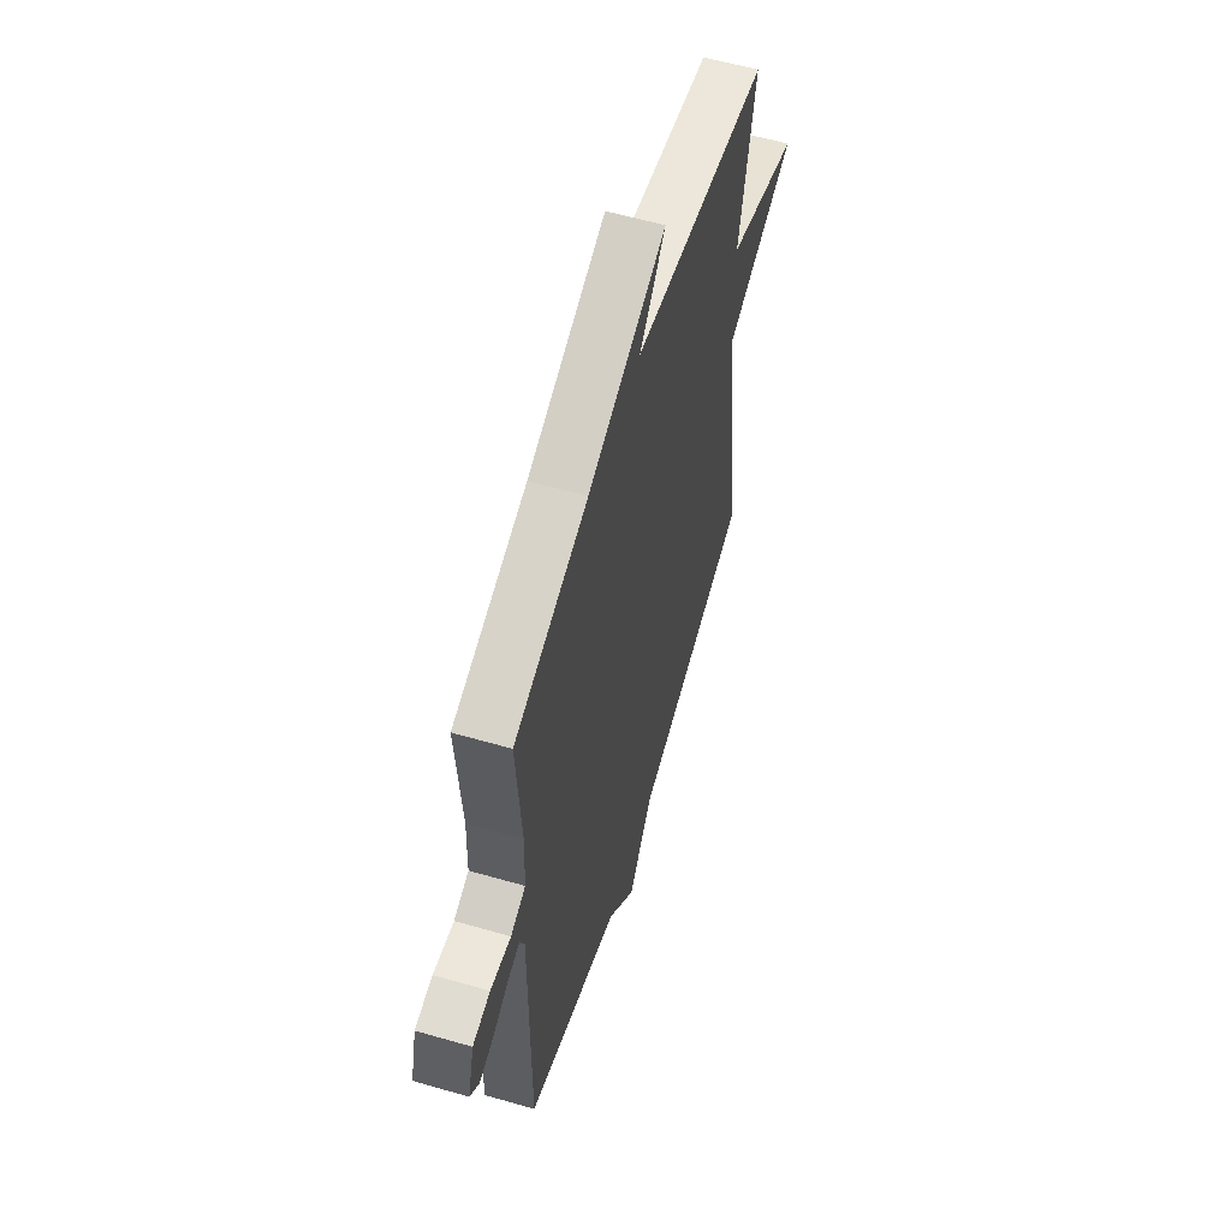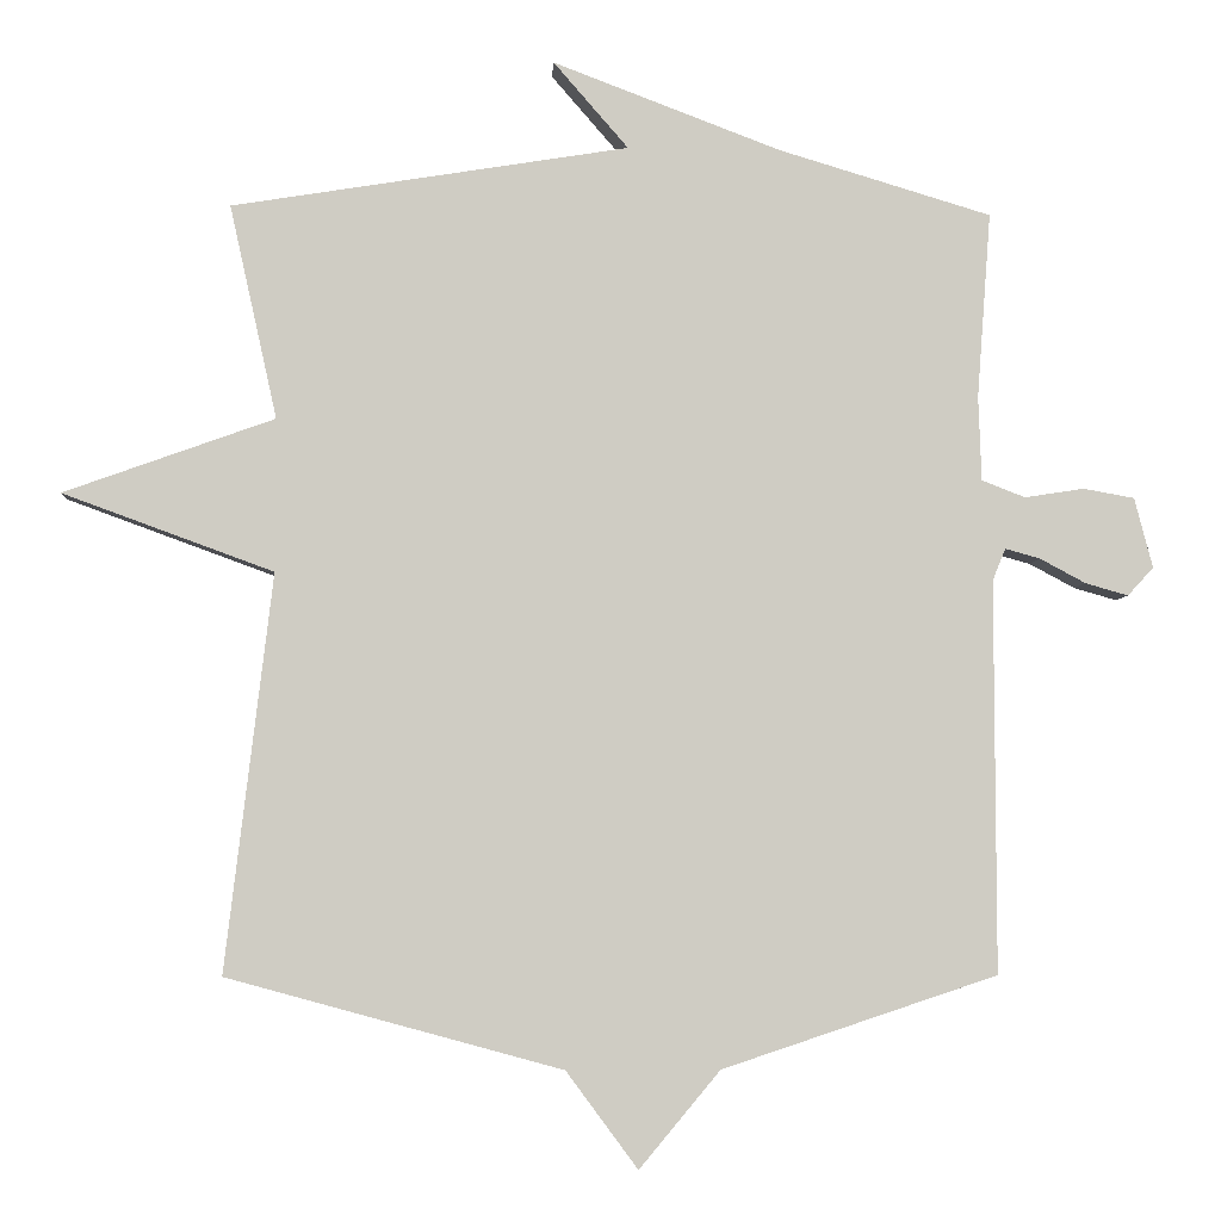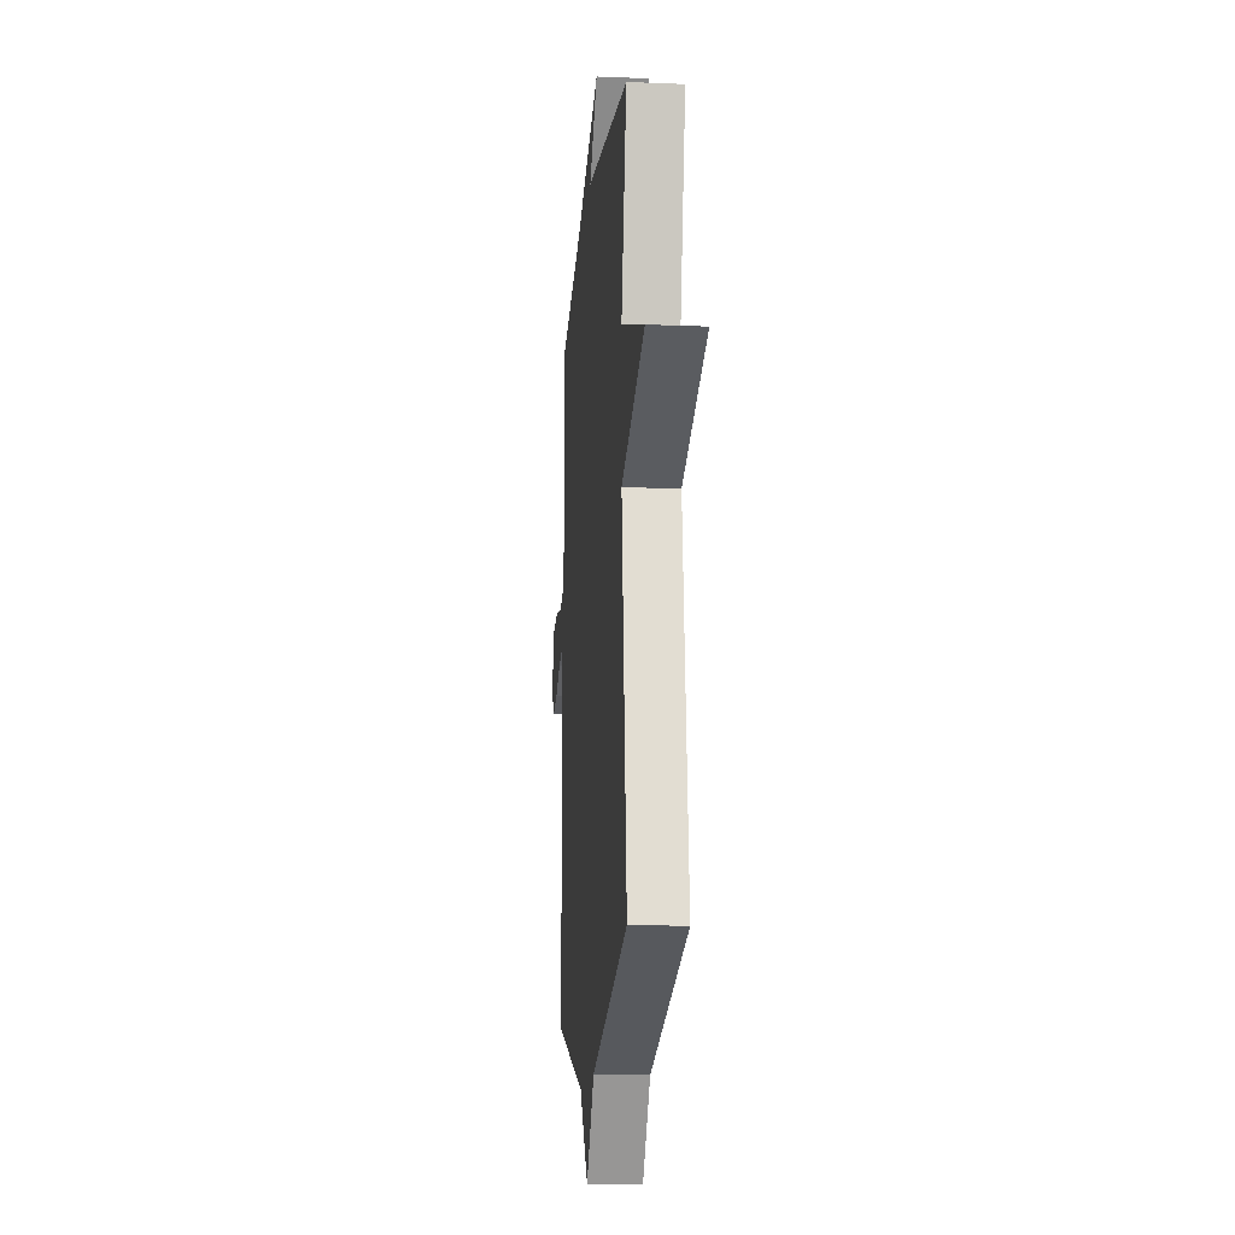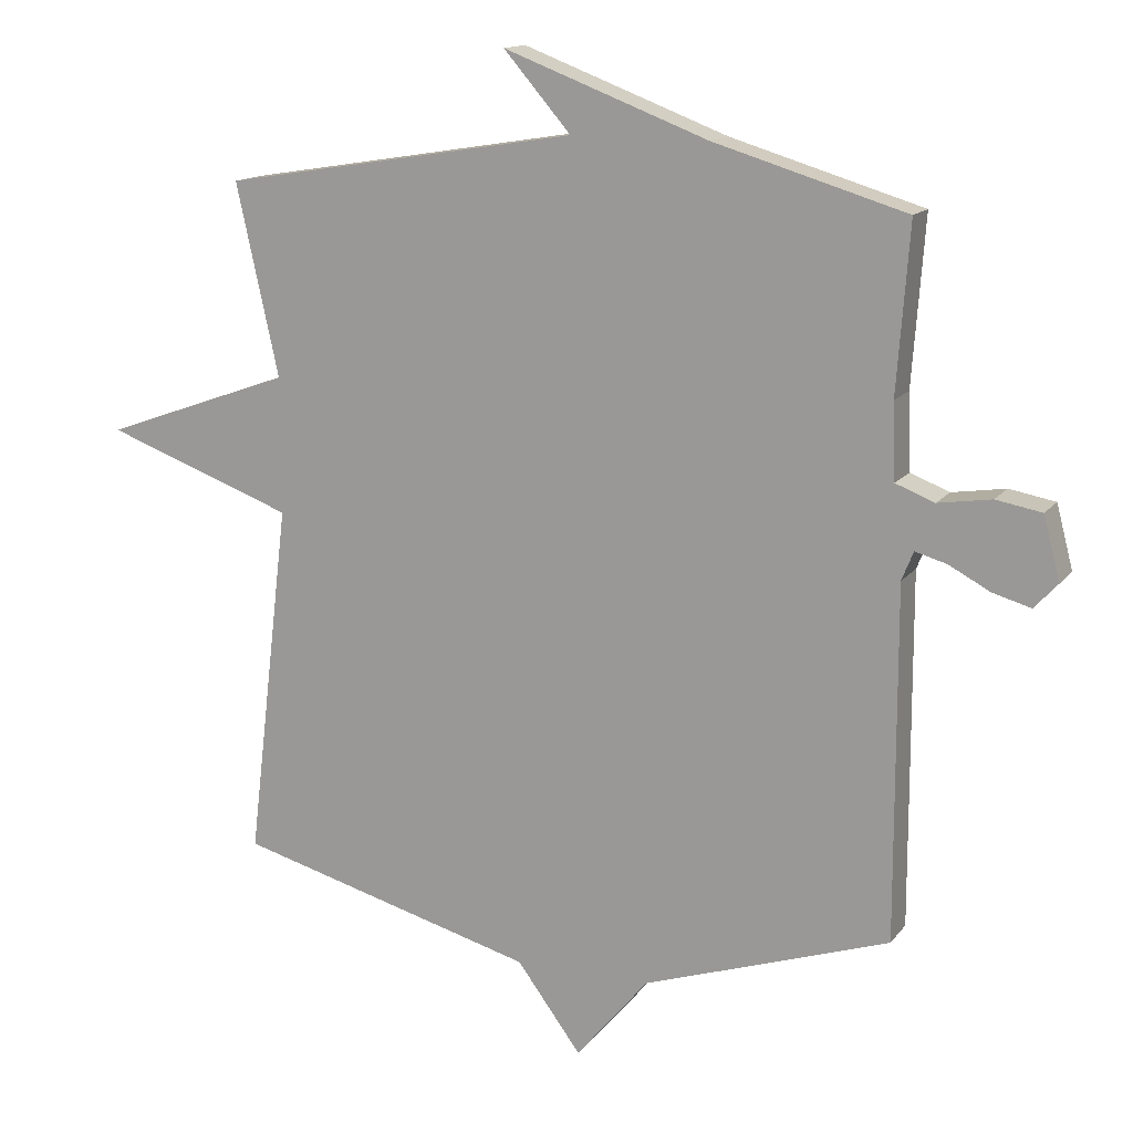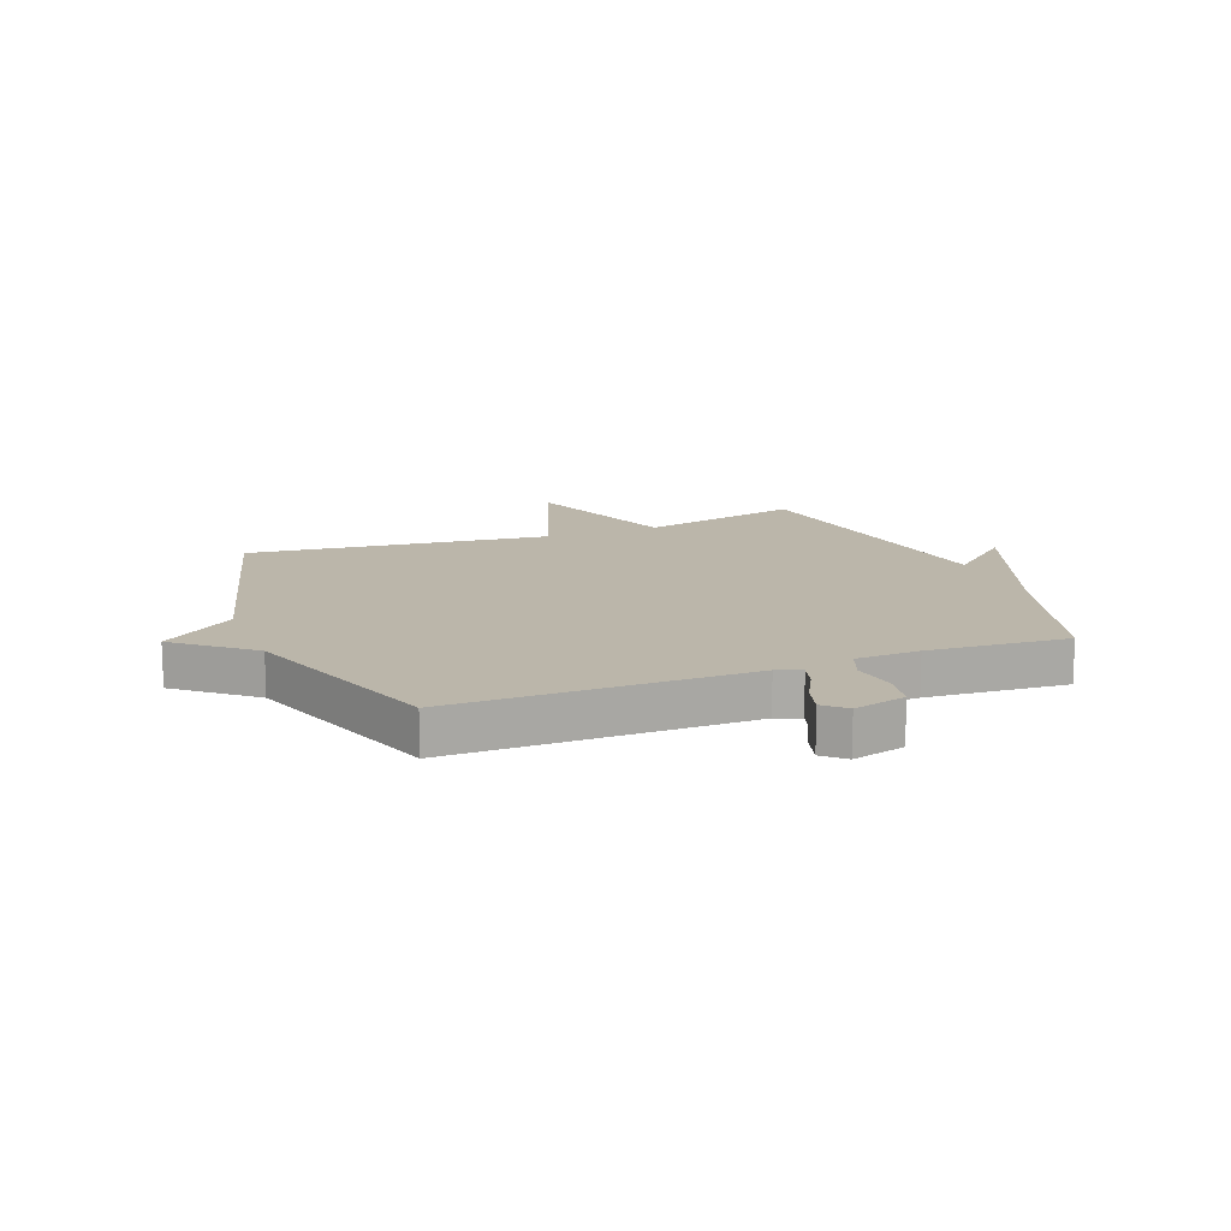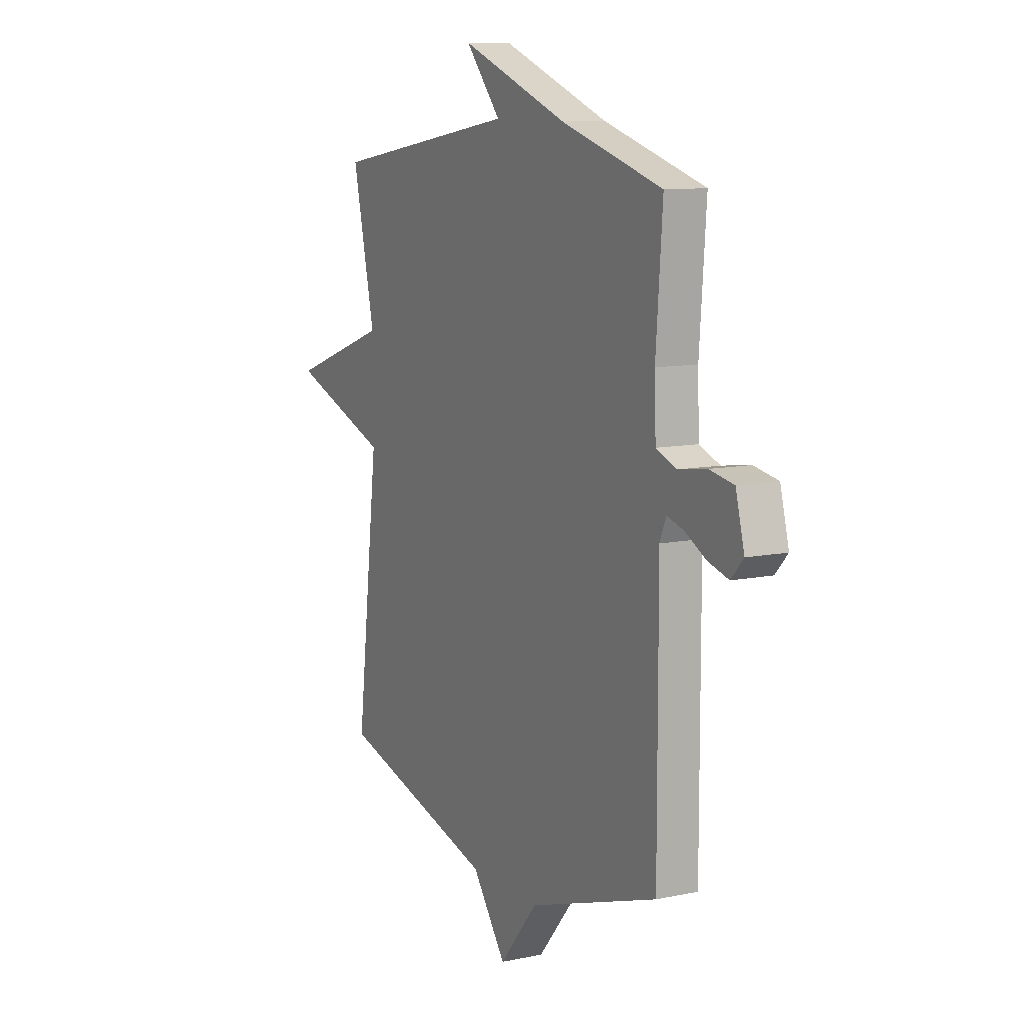
<metadata>
{"format":"obj","ext":"obj","renderer":"f3d","projection":"perspective","resolution":1024,"background":"white","views":[{"elev":58.4,"azim":-73.4,"up":"+Z"},{"elev":-4.8,"azim":176.7,"up":"+Z"},{"elev":-14.2,"azim":84.8,"up":"+Z"},{"elev":14.2,"azim":-156.5,"up":"+Z"},{"elev":14.1,"azim":-111.4,"up":"+Y"},{"elev":10.3,"azim":-118.0,"up":"+Z"}]}
</metadata>
<code>
v 0.5 0.07 -0.5
v 0.061 0.07 -0.62
v -0.033 0.07 -0.747
v -0.139 0.07 -0.62
v -0.5 0.07 -0.5
v -0.499 0.07 0.014
v -0.516 0.07 0.056
v -0.562 0.07 0.043
v -0.622 0.07 0.011
v -0.678 0.07 -0.005
v -0.712 0.07 0.032
v -0.688 0.07 0.124
v -0.621 0.07 0.136
v -0.543 0.07 0.124
v -0.486 0.07 0.146
v -0.482 0.07 0.257
v -0.5 0.07 0.5
v -0.22 0.07 0.584
v 0.078 0.07 0.697
v -0.02 0.07 0.584
v 0.5 0.07 0.5
v 0.438 0.07 0.22
v 0.714 0.07 0.121
v 0.438 0.07 0.02
v 0.5 0 -0.5
v 0.061 0 -0.62
v -0.033 0 -0.747
v -0.139 0 -0.62
v -0.5 0 -0.5
v -0.499 0 0.014
v -0.516 0 0.056
v -0.562 0 0.043
v -0.622 0 0.011
v -0.678 0 -0.005
v -0.712 0 0.032
v -0.688 0 0.124
v -0.621 0 0.136
v -0.543 0 0.124
v -0.486 0 0.146
v -0.482 0 0.257
v -0.5 0 0.5
v -0.22 0 0.584
v 0.078 0 0.697
v -0.02 0 0.584
v 0.5 0 0.5
v 0.438 0 0.22
v 0.714 0 0.121
v 0.438 0 0.02
f 22 23 24
f 20 21 22
f 20 22 24
f 18 19 20
f 24 1 2
f 20 24 2
f 18 20 2
f 17 18 2
f 16 17 2
f 12 13 14
f 11 12 14
f 10 11 14
f 9 10 14
f 8 9 14
f 7 8 14 15
f 6 7 15
f 4 5 6 15
f 4 15 16
f 3 4 16
f 2 3 16
f 48 47 46
f 46 45 44
f 48 46 44
f 44 43 42
f 26 25 48
f 26 48 44
f 26 44 42
f 26 42 41
f 26 41 40
f 38 37 36
f 38 36 35
f 38 35 34
f 38 34 33
f 38 33 32
f 39 38 32 31
f 39 31 30
f 39 30 29 28
f 40 39 28
f 40 28 27
f 40 27 26
f 1 25 26 2
f 2 26 27 3
f 3 27 28 4
f 4 28 29 5
f 5 29 30 6
f 6 30 31 7
f 7 31 32 8
f 8 32 33 9
f 9 33 34 10
f 10 34 35 11
f 11 35 36 12
f 12 36 37 13
f 13 37 38 14
f 14 38 39 15
f 15 39 40 16
f 16 40 41 17
f 17 41 42 18
f 18 42 43 19
f 19 43 44 20
f 20 44 45 21
f 21 45 46 22
f 22 46 47 23
f 23 47 48 24
f 24 48 25 1

</code>
